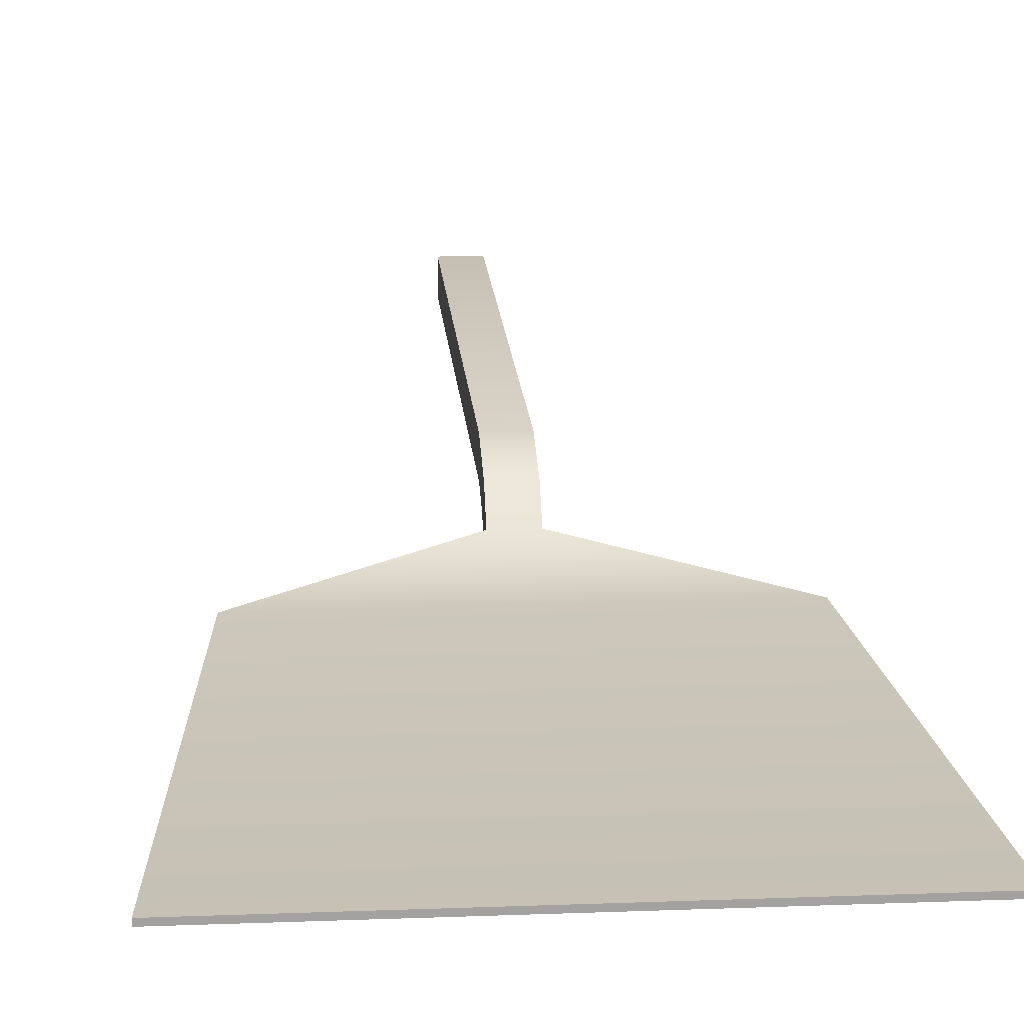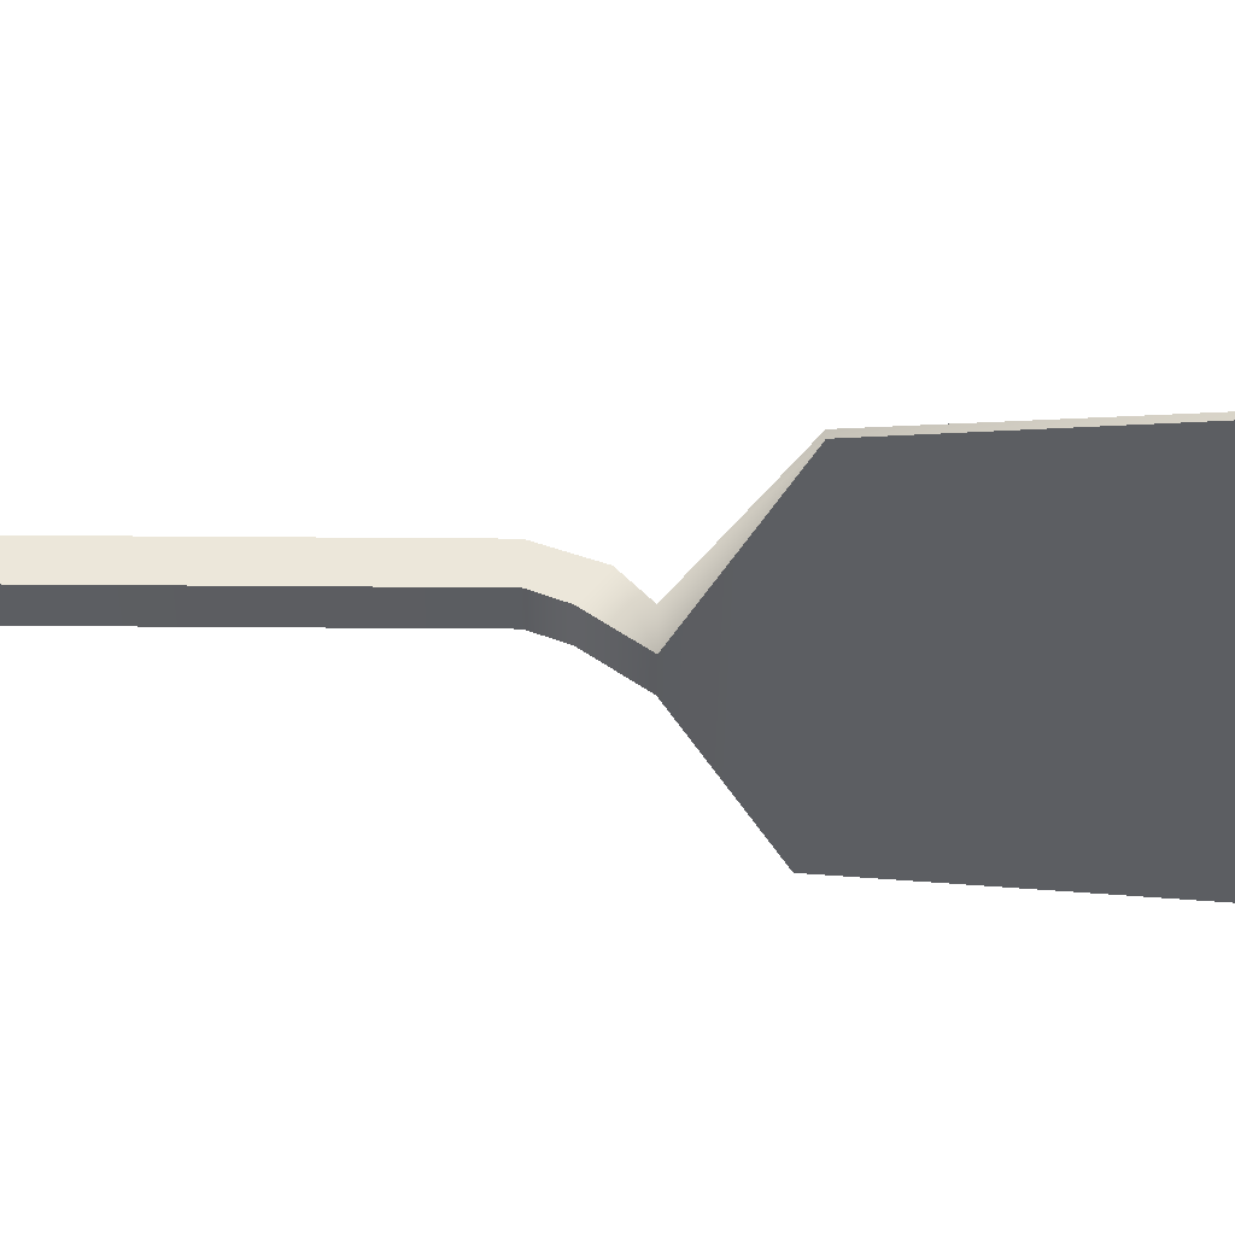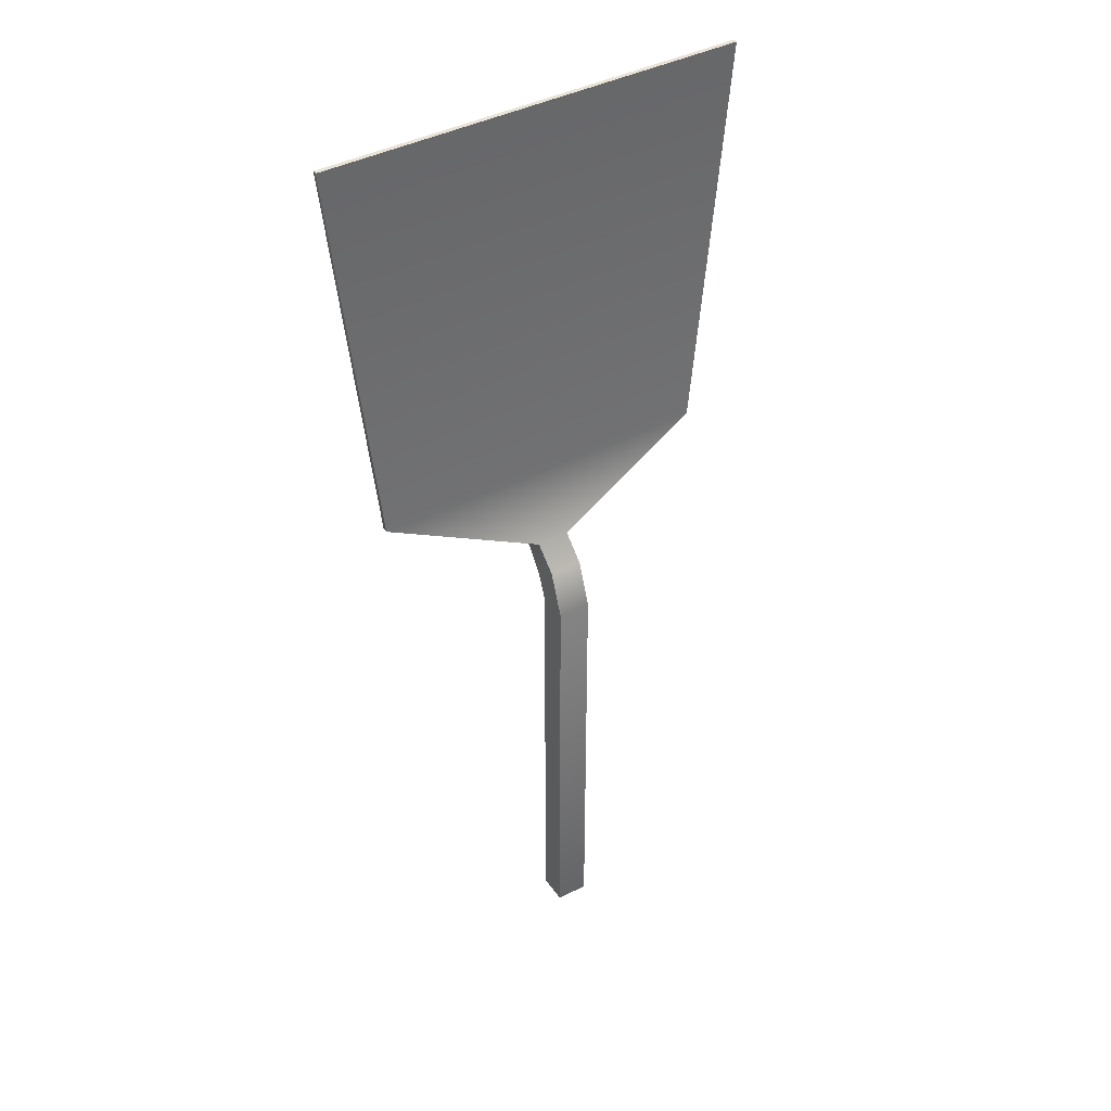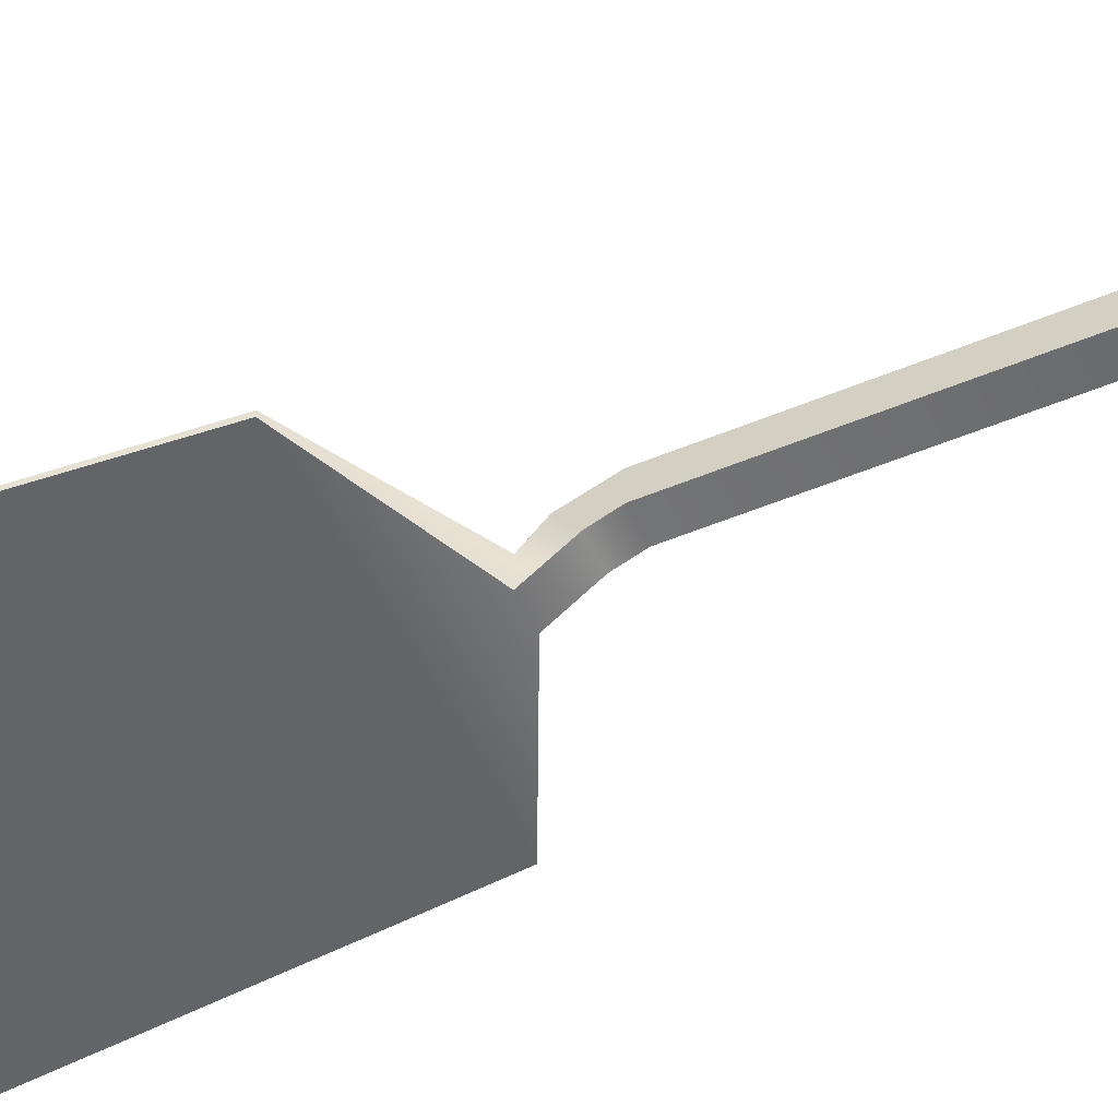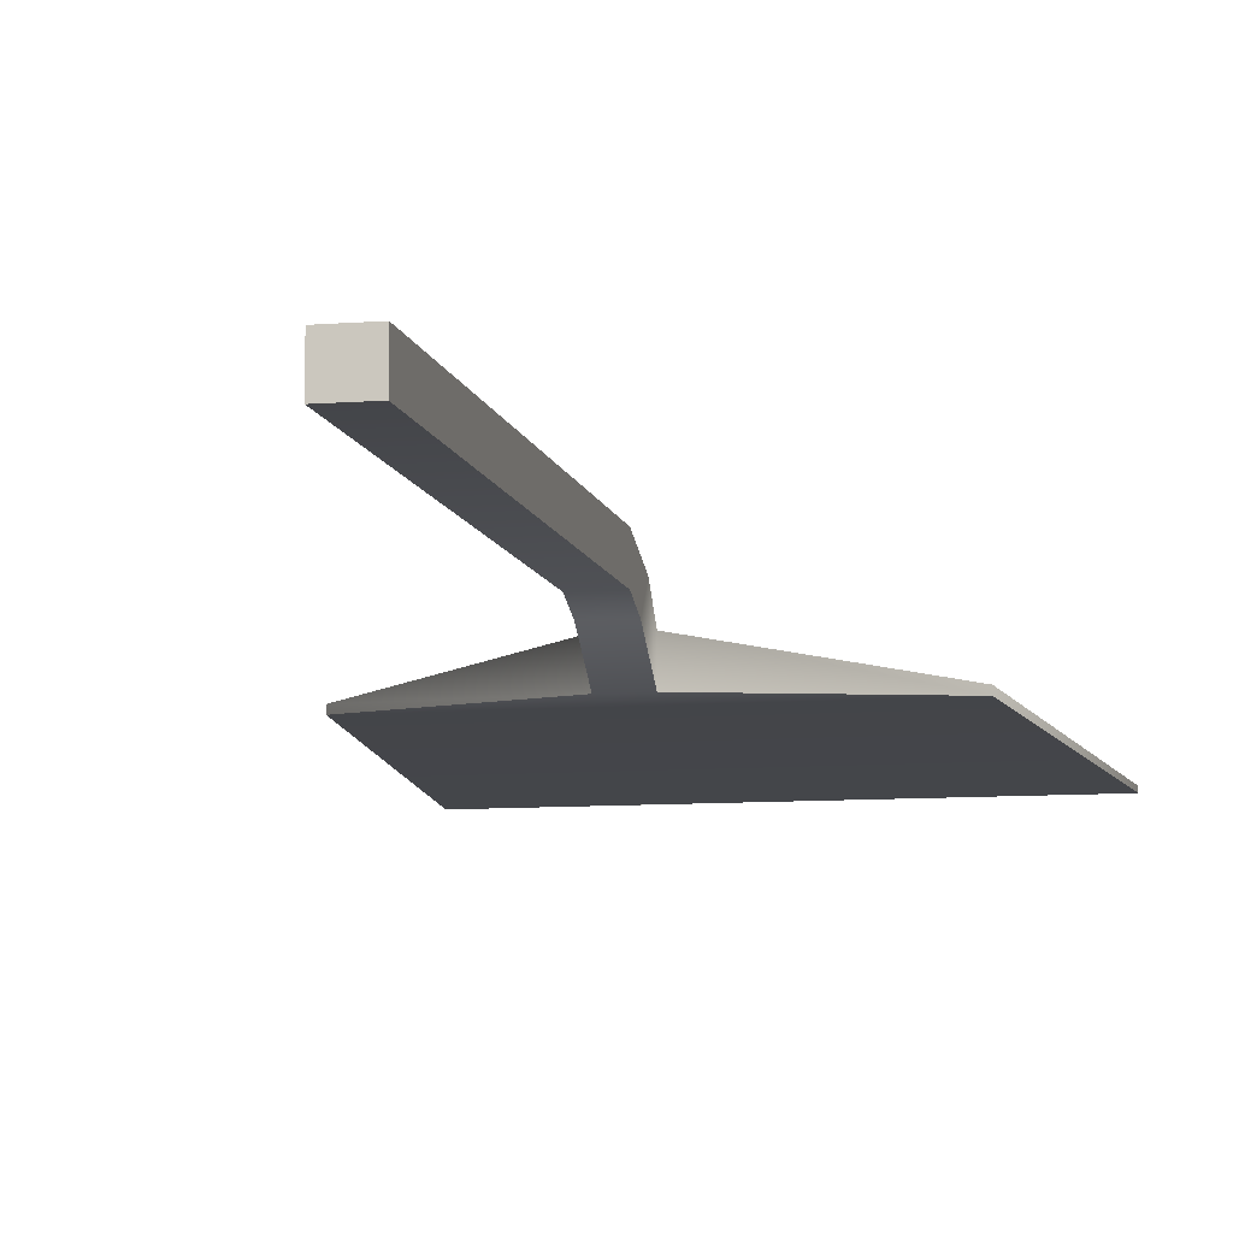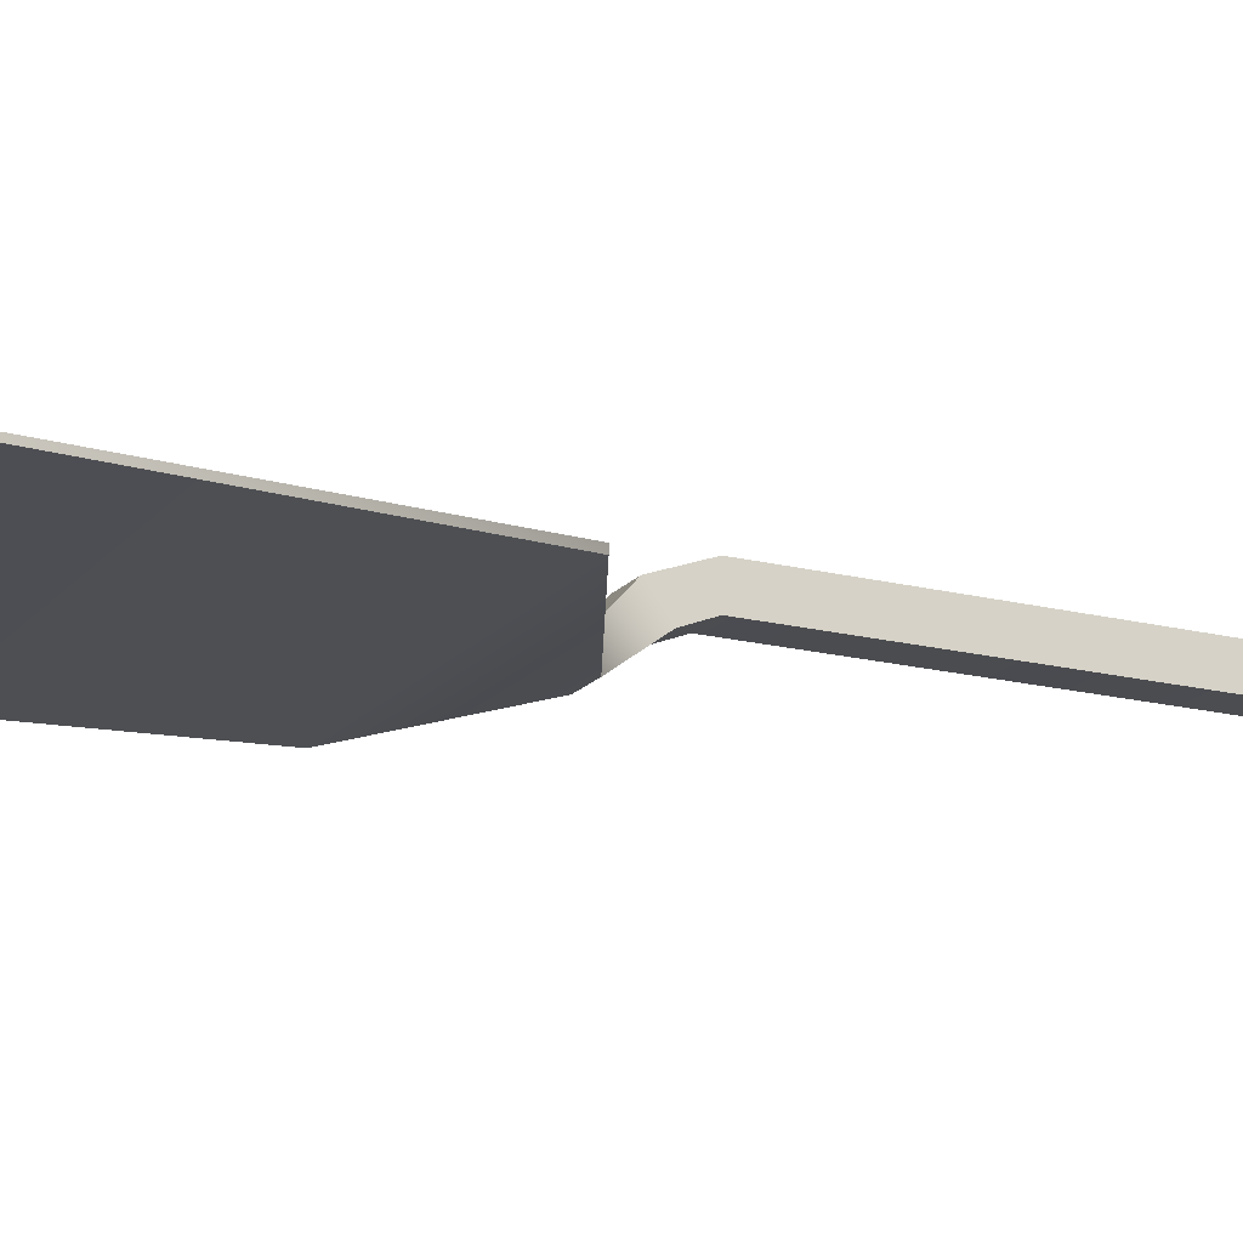
<metadata>
{"format":"obj","ext":"obj","renderer":"f3d","projection":"perspective","resolution":1024,"background":"white","views":[{"elev":17.7,"azim":175.7,"up":"+Z"},{"elev":-37.9,"azim":89.4,"up":"+Z"},{"elev":41.9,"azim":-31.9,"up":"+Y"},{"elev":-51.2,"azim":-65.5,"up":"+Z"},{"elev":-9.0,"azim":11.9,"up":"+Z"},{"elev":-17.6,"azim":-116.5,"up":"+Z"}]}
</metadata>
<code>
v -0.1751 0.09361 -0.03195
v 0.1751 0.09361 -0.03195
v 0.0166 0.01926 -0.03555
v -0.0166 0.01926 -0.03555
v 0.1751 0.09361 -0.0262
v -0.1751 0.09361 -0.0262
v -0.0166 0.01926 -0.004527
v 0.0166 0.01926 -0.004527
v -0.0166 -0.5 0.005267
v 0.0166 -0.5 0.005267
v 0.0166 -0.5 0.03629
v -0.0166 -0.5 0.03629
v 0.1751 0.09361 -0.03195
v 0.1751 0.09361 -0.0262
v 0.0166 0.01926 -0.004527
v 0.0166 0.01926 -0.03555
v 0.2131 0.5 -0.03629
v -0.2131 0.5 -0.03629
v -0.2131 0.5 -0.03186
v 0.2131 0.5 -0.03186
v -0.0166 0.01926 -0.03555
v -0.0166 0.01926 -0.004527
v -0.1751 0.09361 -0.0262
v -0.1751 0.09361 -0.03195
v -0.2131 0.5 -0.03629
v 0.2131 0.5 -0.03629
v 0.1751 0.09361 -0.03195
v -0.1751 0.09361 -0.03195
v 0.0166 -0.04716 0.005267
v -0.0166 -0.04716 0.005267
v -0.0166 -0.0214 -0.005069
v 0.0166 -0.0214 -0.005069
v 0.2131 0.5 -0.03186
v -0.2131 0.5 -0.03186
v -0.1751 0.09361 -0.0262
v 0.1751 0.09361 -0.0262
v -0.0166 -0.04716 0.03629
v 0.0166 -0.04716 0.03629
v 0.0166 -0.002535 0.01956
v -0.0166 -0.002535 0.01956
v 0.2131 0.5 -0.03629
v 0.2131 0.5 -0.03186
v 0.1751 0.09361 -0.0262
v 0.1751 0.09361 -0.03195
v 0.0166 -0.04716 0.03629
v 0.0166 -0.04716 0.005267
v 0.0166 -0.0214 -0.005069
v 0.0166 -0.002535 0.01956
v -0.0166 -0.04716 0.005267
v -0.0166 -0.04716 0.03629
v -0.0166 -0.002535 0.01956
v -0.0166 -0.0214 -0.005069
v -0.2131 0.5 -0.03186
v -0.2131 0.5 -0.03629
v -0.1751 0.09361 -0.03195
v -0.1751 0.09361 -0.0262
v 0.0166 -0.5 0.005267
v -0.0166 -0.5 0.005267
v -0.0166 -0.04716 0.005267
v 0.0166 -0.04716 0.005267
v -0.0166 0.01926 -0.03555
v 0.0166 0.01926 -0.03555
v -0.0166 -0.5 0.03629
v 0.0166 -0.5 0.03629
v 0.0166 -0.04716 0.03629
v -0.0166 -0.04716 0.03629
v 0.0166 0.01926 -0.004527
v -0.0166 0.01926 -0.004527
v -0.0166 -0.002535 0.01956
v 0.0166 -0.002535 0.01956
v 0.0166 -0.5 0.03629
v 0.0166 -0.5 0.005267
v 0.0166 -0.04716 0.005267
v 0.0166 -0.04716 0.03629
v 0.0166 0.01926 -0.03555
v 0.0166 0.01926 -0.004527
v -0.0166 -0.5 0.005267
v -0.0166 -0.5 0.03629
v -0.0166 -0.04716 0.03629
v -0.0166 -0.04716 0.005267
v -0.0166 0.01926 -0.004527
v -0.0166 0.01926 -0.03555
f 9 10 11
f 9 11 12
f 17 18 19
f 17 19 20
f 45 46 47
f 45 47 48
f 49 50 51
f 49 51 52
f 71 72 73
f 71 73 74
f 77 78 79
f 77 79 80
f 1 2 3
f 1 3 4
f 5 6 7
f 5 7 8
f 13 14 15
f 13 15 16
f 21 22 23
f 21 23 24
f 25 26 27
f 25 27 28
f 29 30 31
f 29 31 32
f 33 34 35
f 33 35 36
f 37 38 39
f 37 39 40
f 41 42 43
f 41 43 44
f 53 54 55
f 53 55 56
f 57 58 59
f 57 59 60
f 61 62 32
f 61 32 31
f 63 64 65
f 63 65 66
f 67 68 69
f 67 69 70
f 75 76 48
f 75 48 47
f 81 82 52
f 81 52 51

</code>
